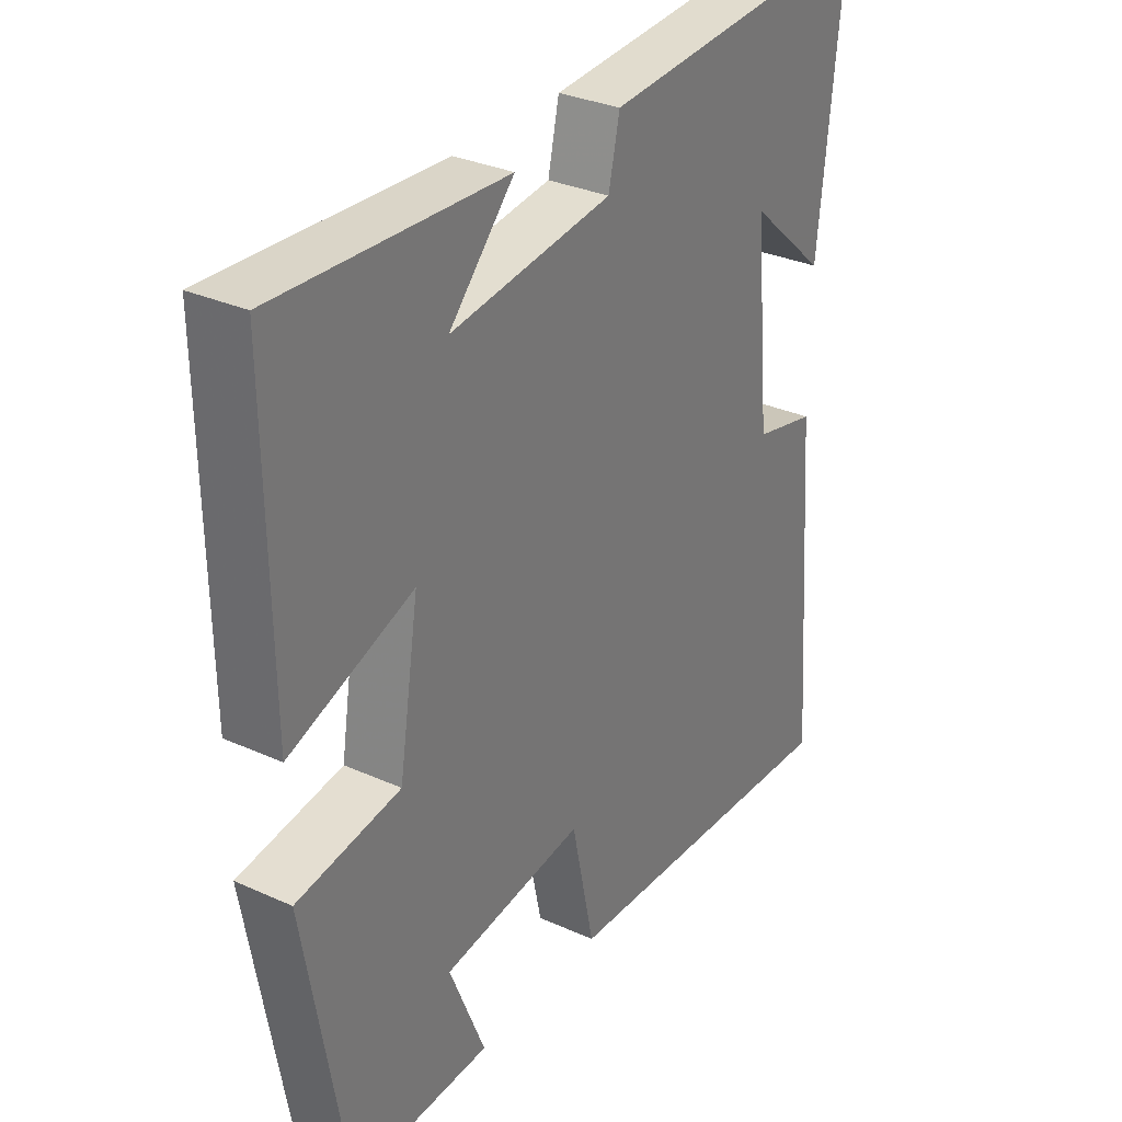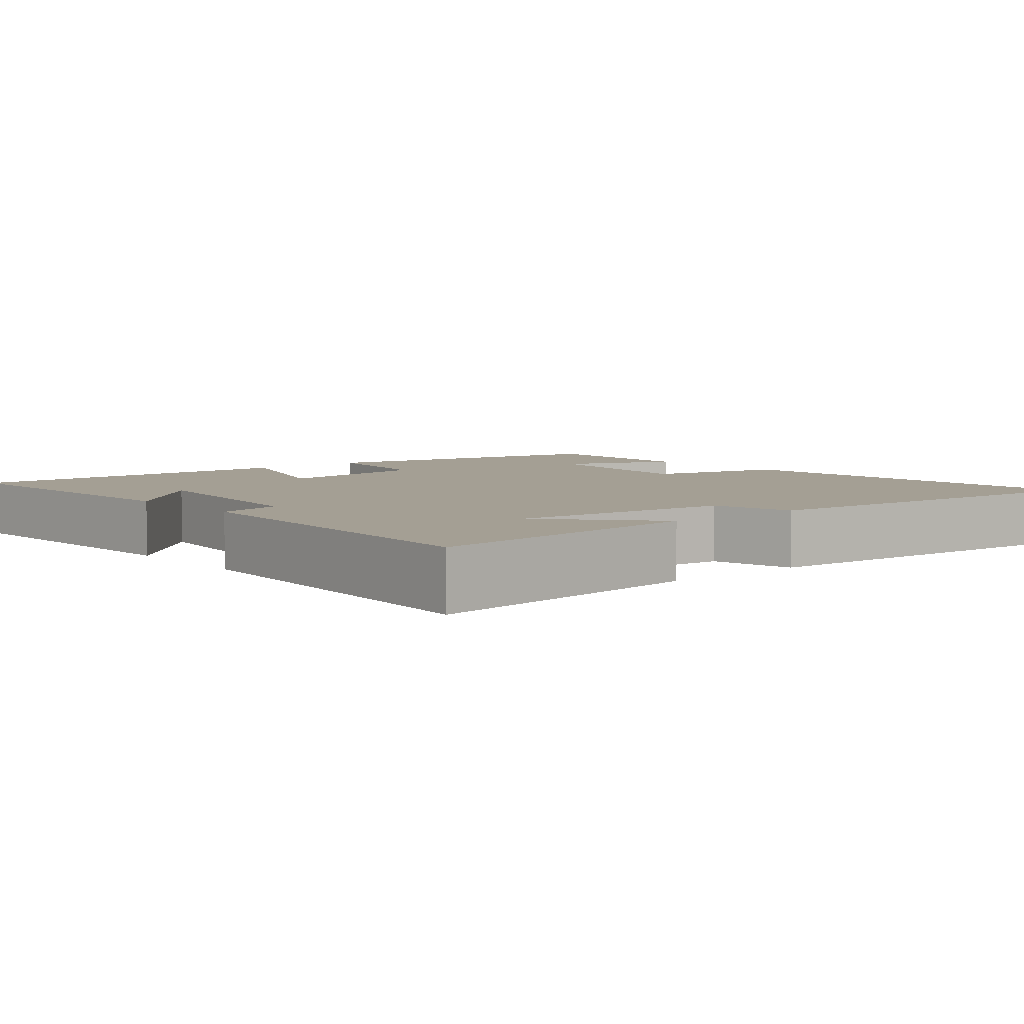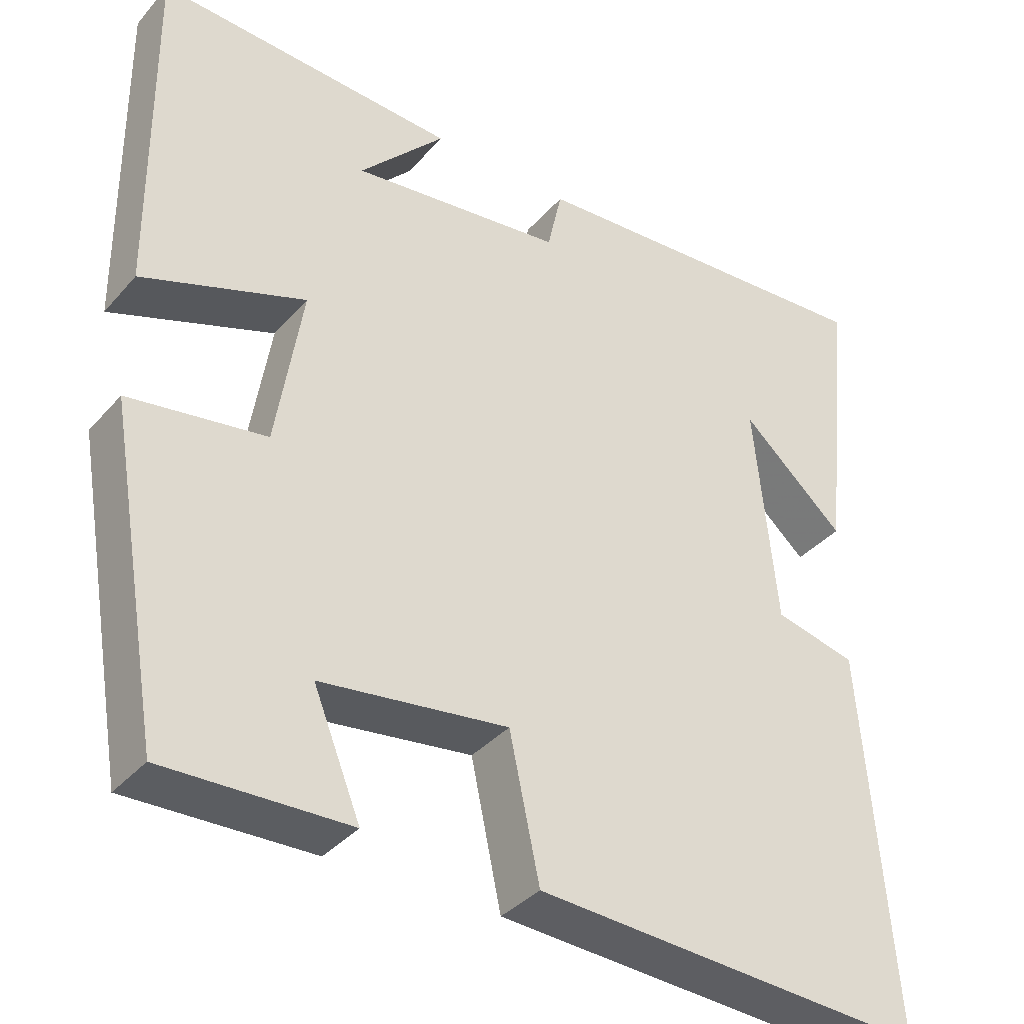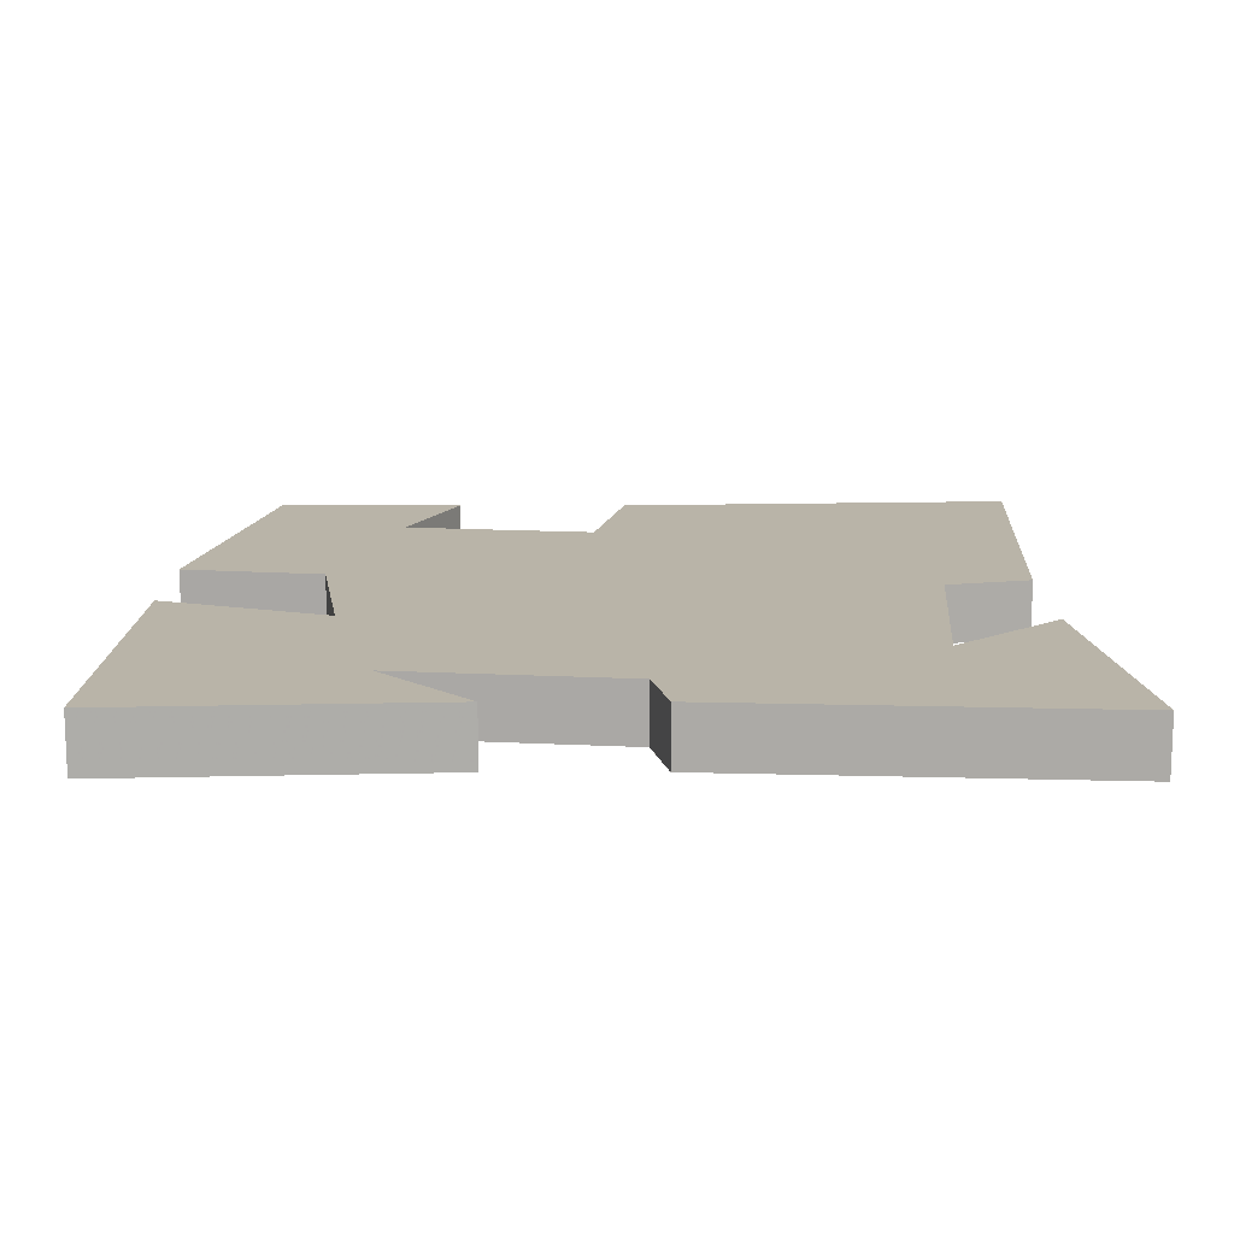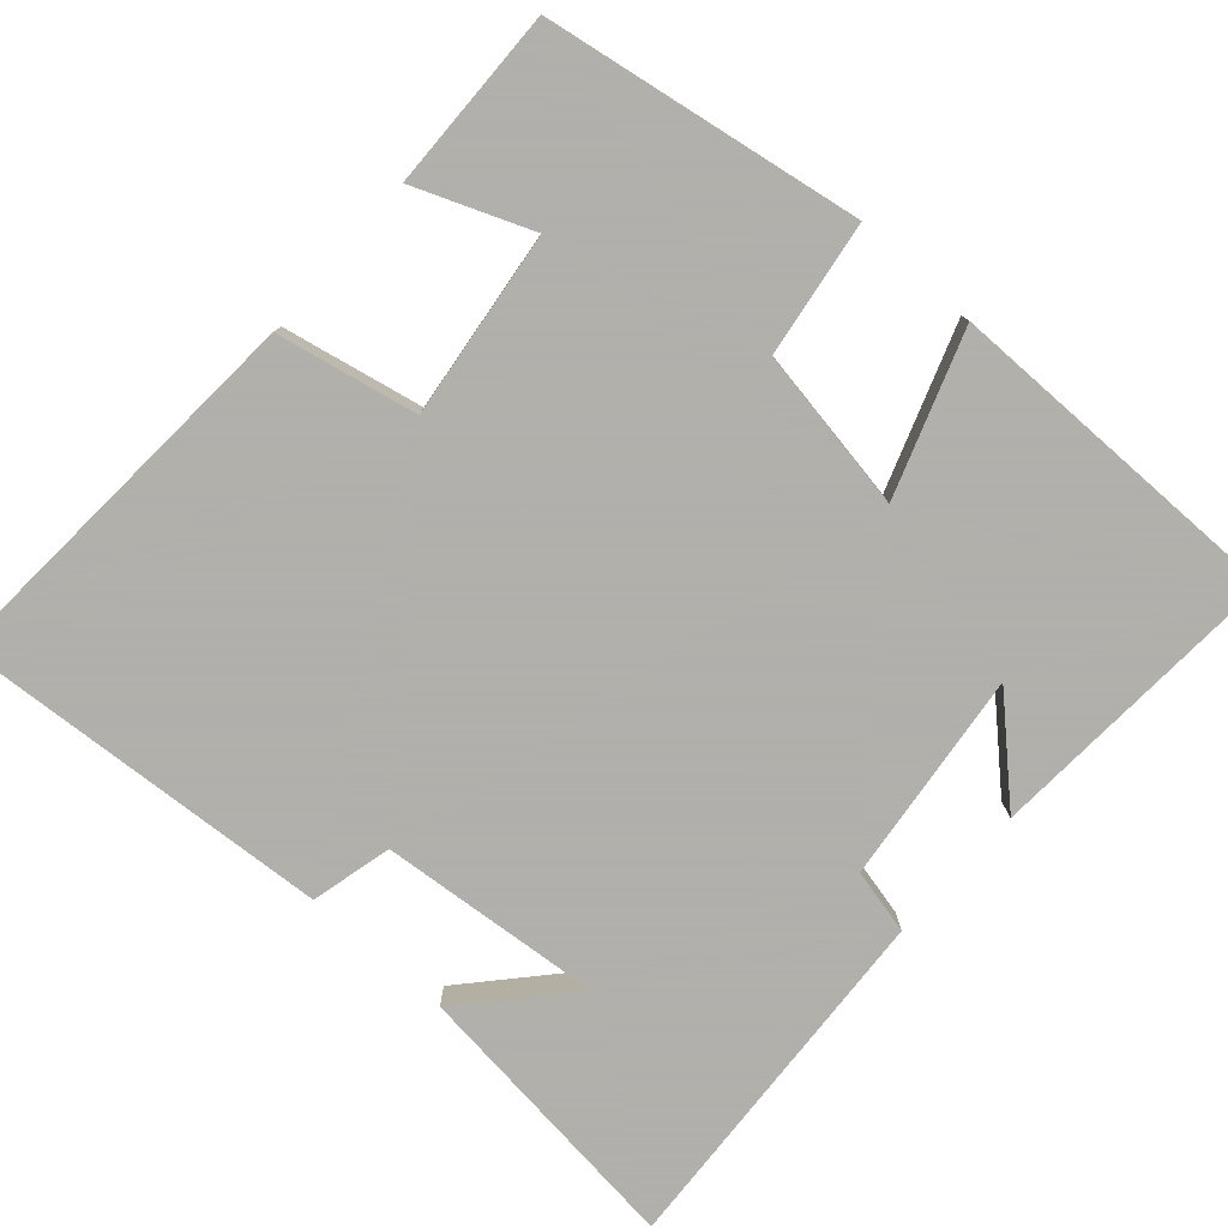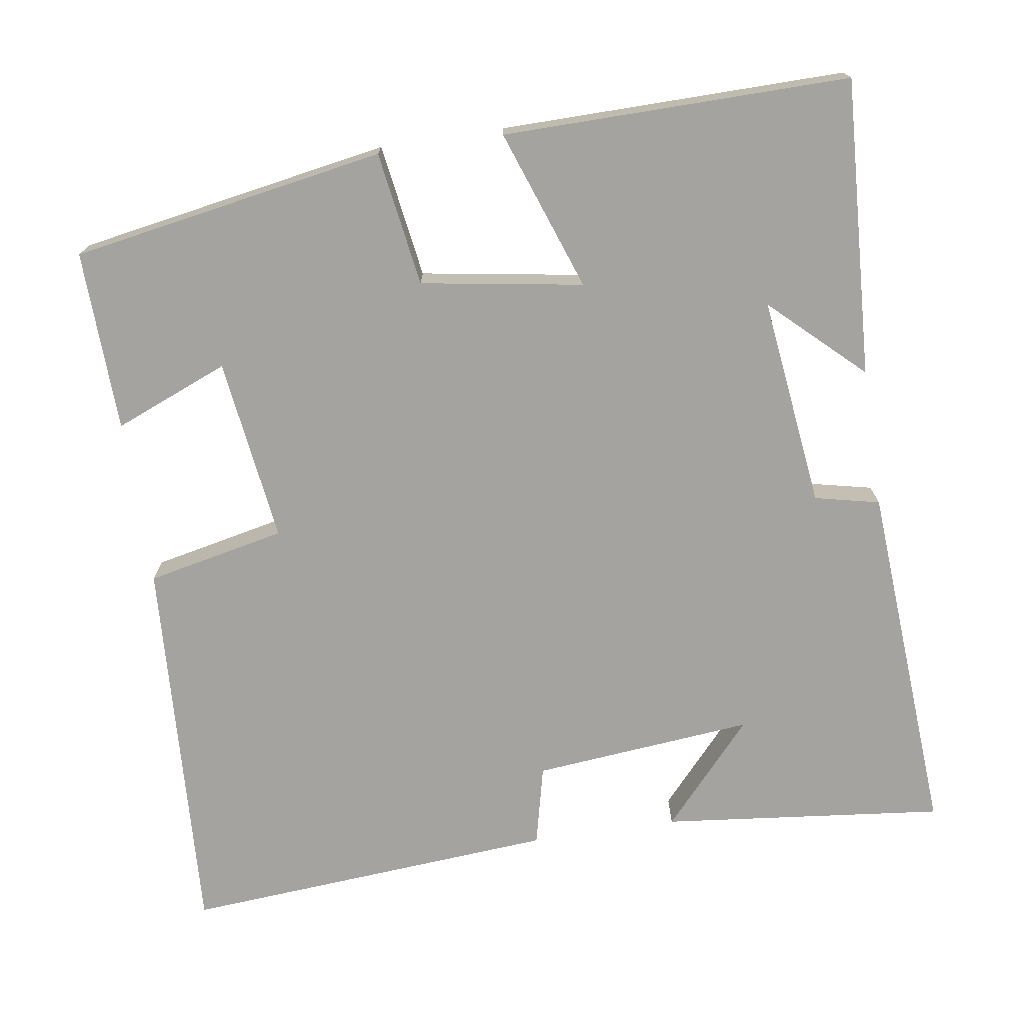
<metadata>
{"format":"obj","ext":"obj","renderer":"f3d","projection":"perspective","resolution":1024,"background":"white","views":[{"elev":31.5,"azim":-57.4,"up":"+Z"},{"elev":5.5,"azim":49.8,"up":"+Y"},{"elev":-36.8,"azim":-35.6,"up":"+Z"},{"elev":13.3,"azim":-0.1,"up":"+Y"},{"elev":-78.4,"azim":-132.0,"up":"+Y"},{"elev":-72.8,"azim":-81.4,"up":"+Y"}]}
</metadata>
<code>
v -0.505 0.07 0.521
v -0.116 0.07 0.5
v -0.227 0.07 0.381
v 0.049 0.07 0.415
v 0.068 0.07 0.5
v 0.54 0.07 0.532
v 0.5 0.07 0.16
v 0.366 0.07 0.279
v 0.394 0.07 -0.011
v 0.5 0.07 -0.036
v 0.538 0.07 -0.529
v 0.028 0.07 -0.5
v -0.011 0.07 -0.318
v -0.253 0.07 -0.35
v -0.192 0.07 -0.5
v -0.429 0.07 -0.507
v -0.5 0.07 -0.096
v -0.324 0.07 -0.069
v -0.29 0.07 0.143
v -0.5 0.07 0.068
v -0.505 0 0.521
v -0.116 0 0.5
v -0.227 0 0.381
v 0.049 0 0.415
v 0.068 0 0.5
v 0.54 0 0.532
v 0.5 0 0.16
v 0.366 0 0.279
v 0.394 0 -0.011
v 0.5 0 -0.036
v 0.538 0 -0.529
v 0.028 0 -0.5
v -0.011 0 -0.318
v -0.253 0 -0.35
v -0.192 0 -0.5
v -0.429 0 -0.507
v -0.5 0 -0.096
v -0.324 0 -0.069
v -0.29 0 0.143
v -0.5 0 0.068
f 19 20 1
f 16 17 18
f 14 15 16
f 14 16 18
f 13 14 18 19
f 11 12 13
f 10 11 13
f 9 10 13
f 8 9 13 19
f 6 7 8
f 4 5 6 8
f 3 4 8 19
f 1 2 3
f 1 3 19
f 21 40 39
f 38 37 36
f 36 35 34
f 38 36 34
f 39 38 34 33
f 33 32 31
f 33 31 30
f 33 30 29
f 39 33 29 28
f 28 27 26
f 28 26 25 24
f 39 28 24 23
f 23 22 21
f 39 23 21
f 1 21 22 2
f 2 22 23 3
f 3 23 24 4
f 4 24 25 5
f 5 25 26 6
f 6 26 27 7
f 7 27 28 8
f 8 28 29 9
f 9 29 30 10
f 10 30 31 11
f 11 31 32 12
f 12 32 33 13
f 13 33 34 14
f 14 34 35 15
f 15 35 36 16
f 16 36 37 17
f 17 37 38 18
f 18 38 39 19
f 19 39 40 20
f 20 40 21 1

</code>
